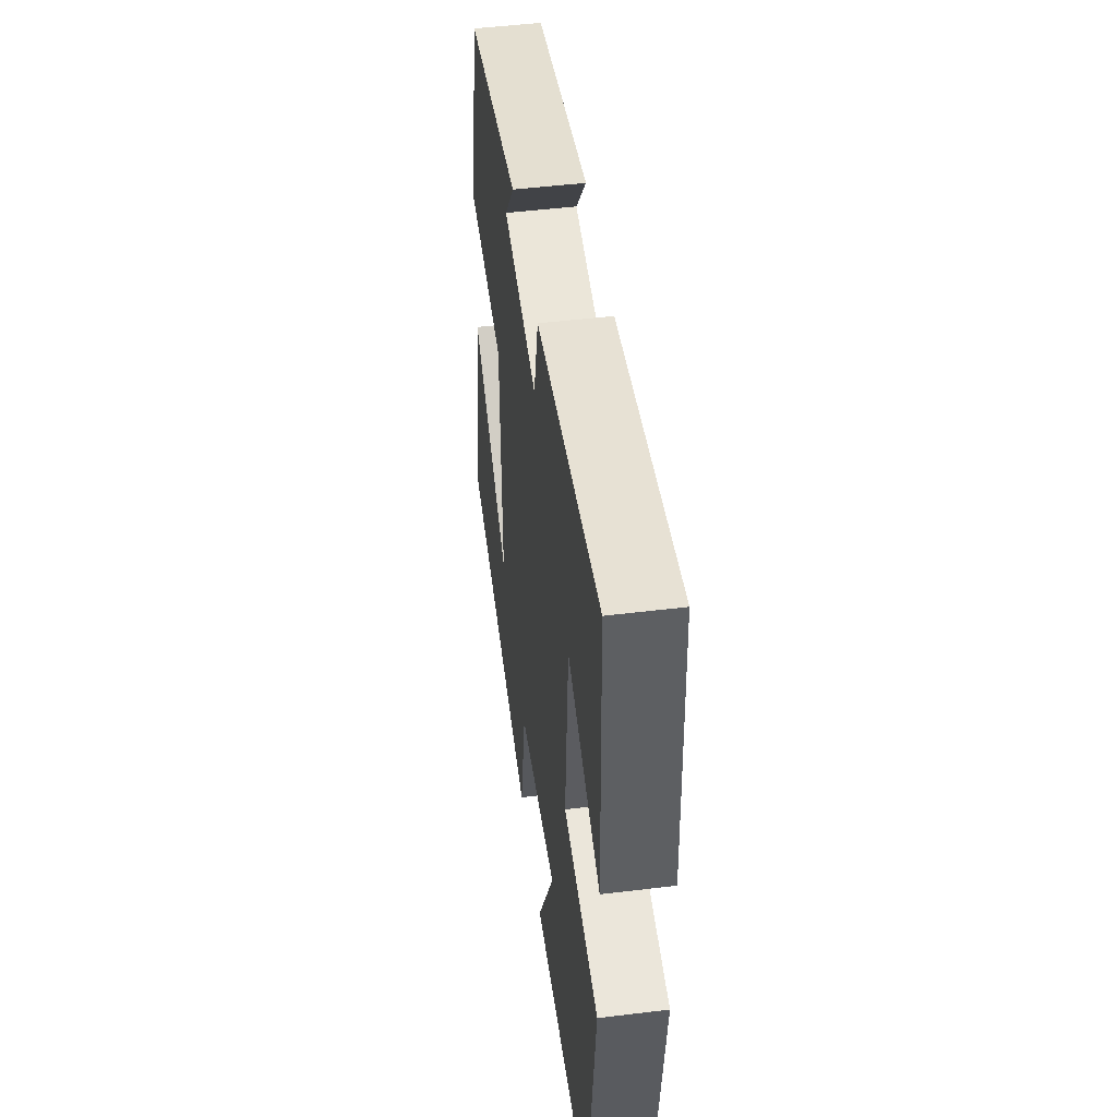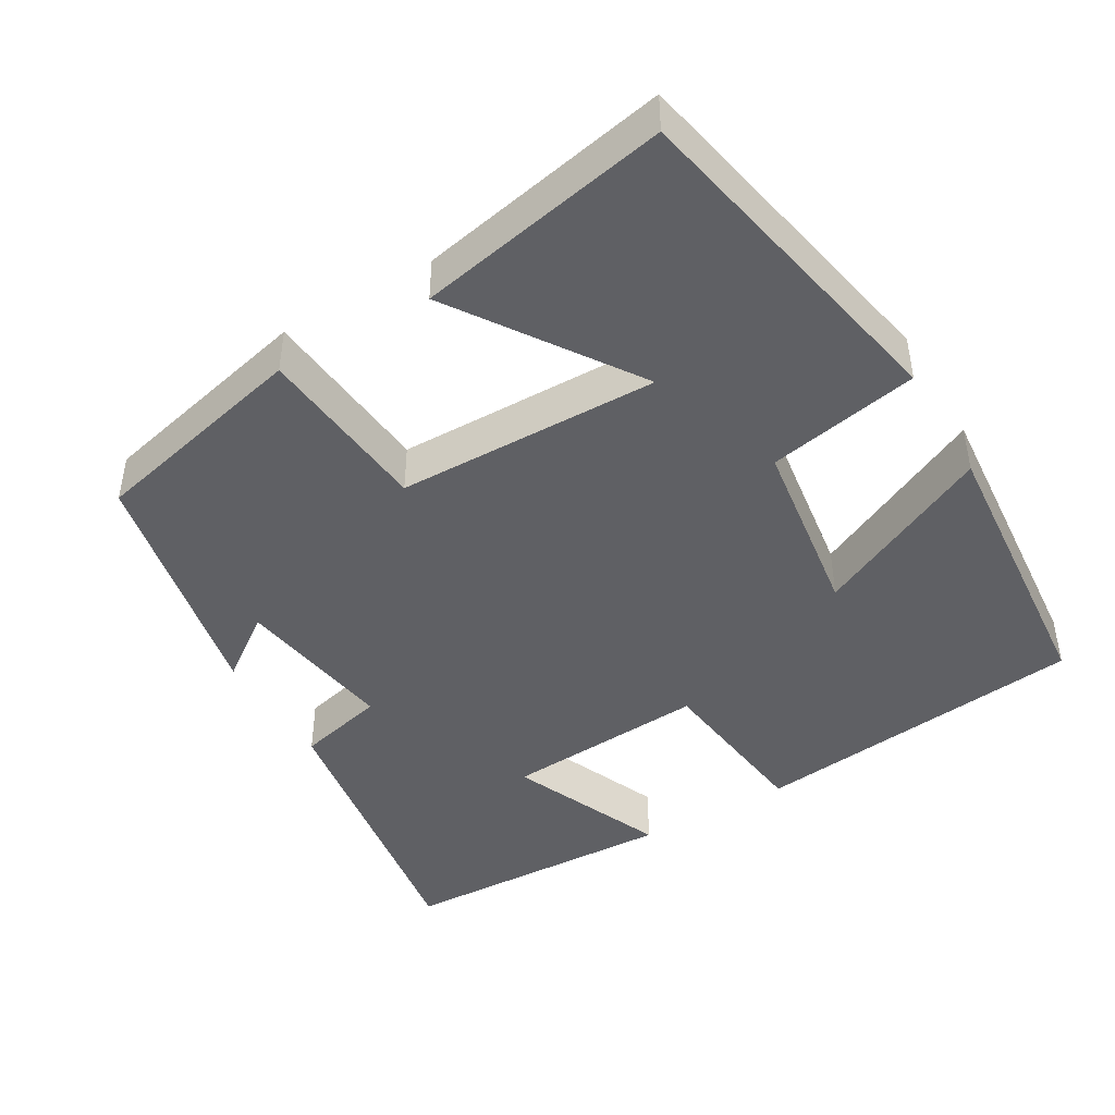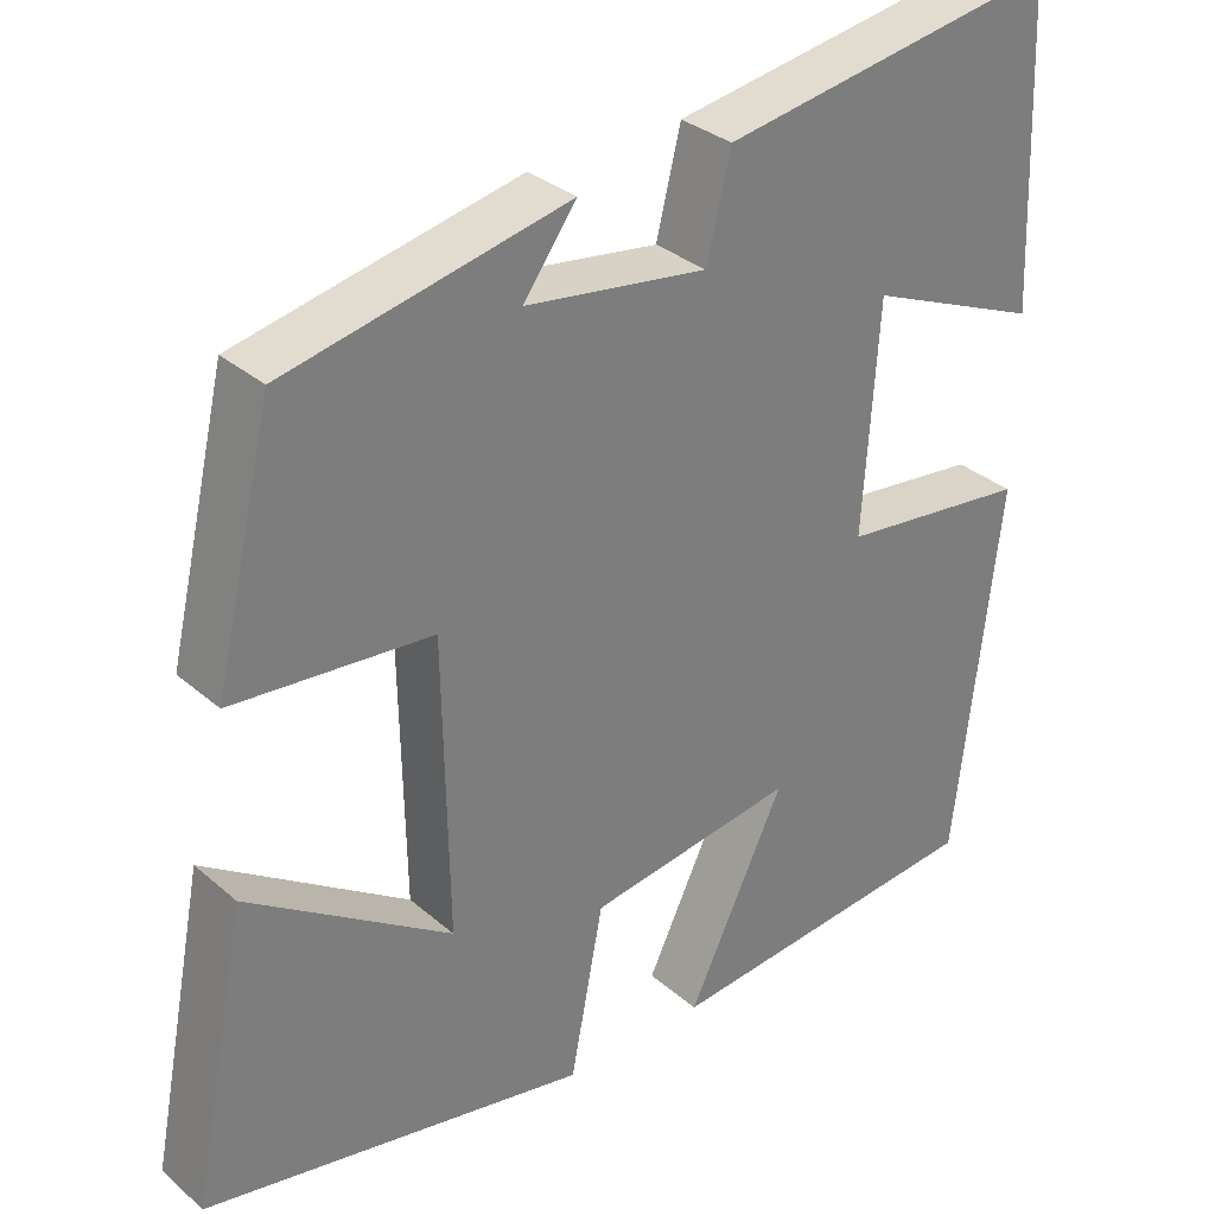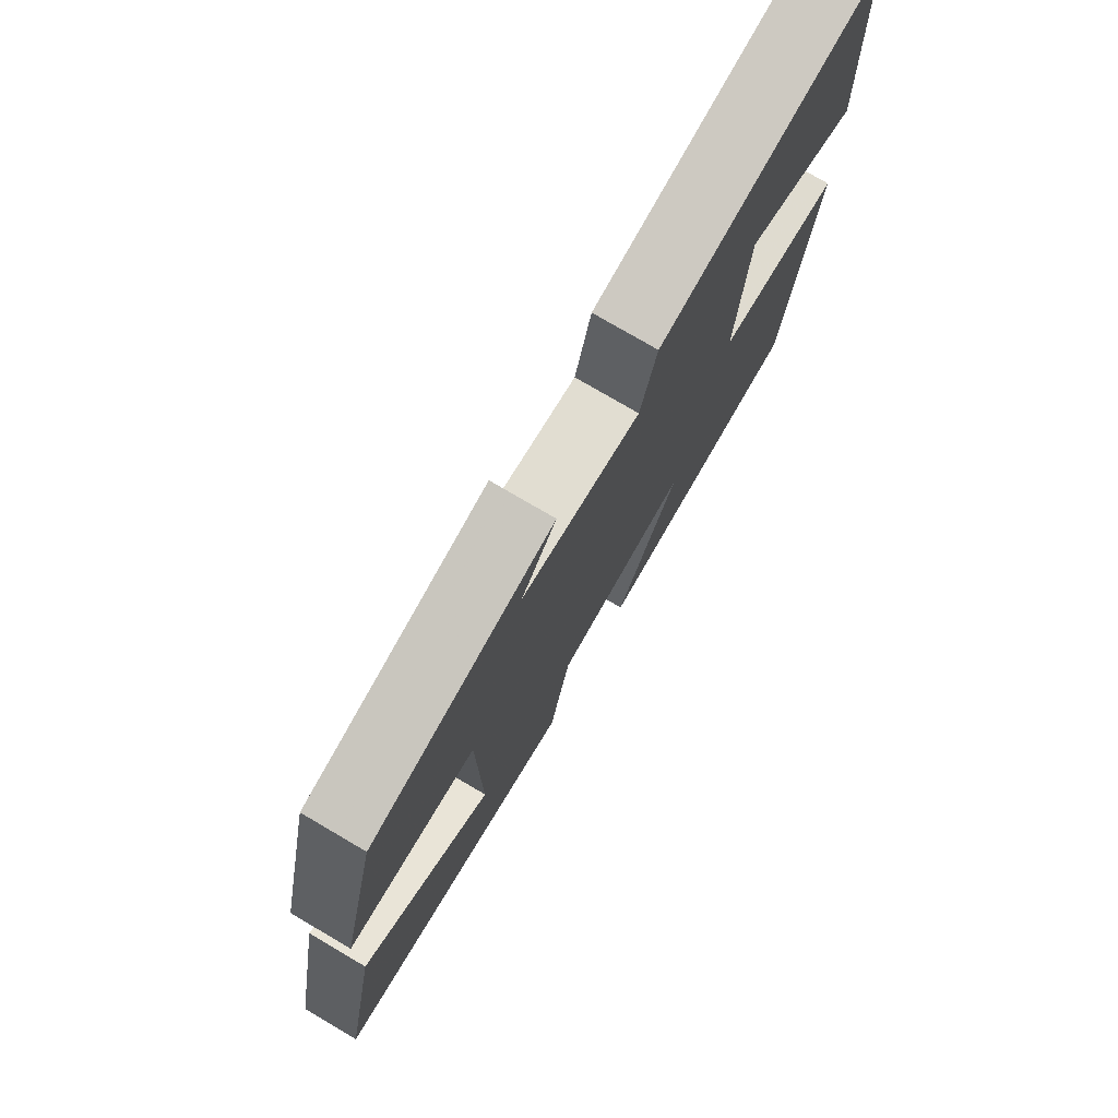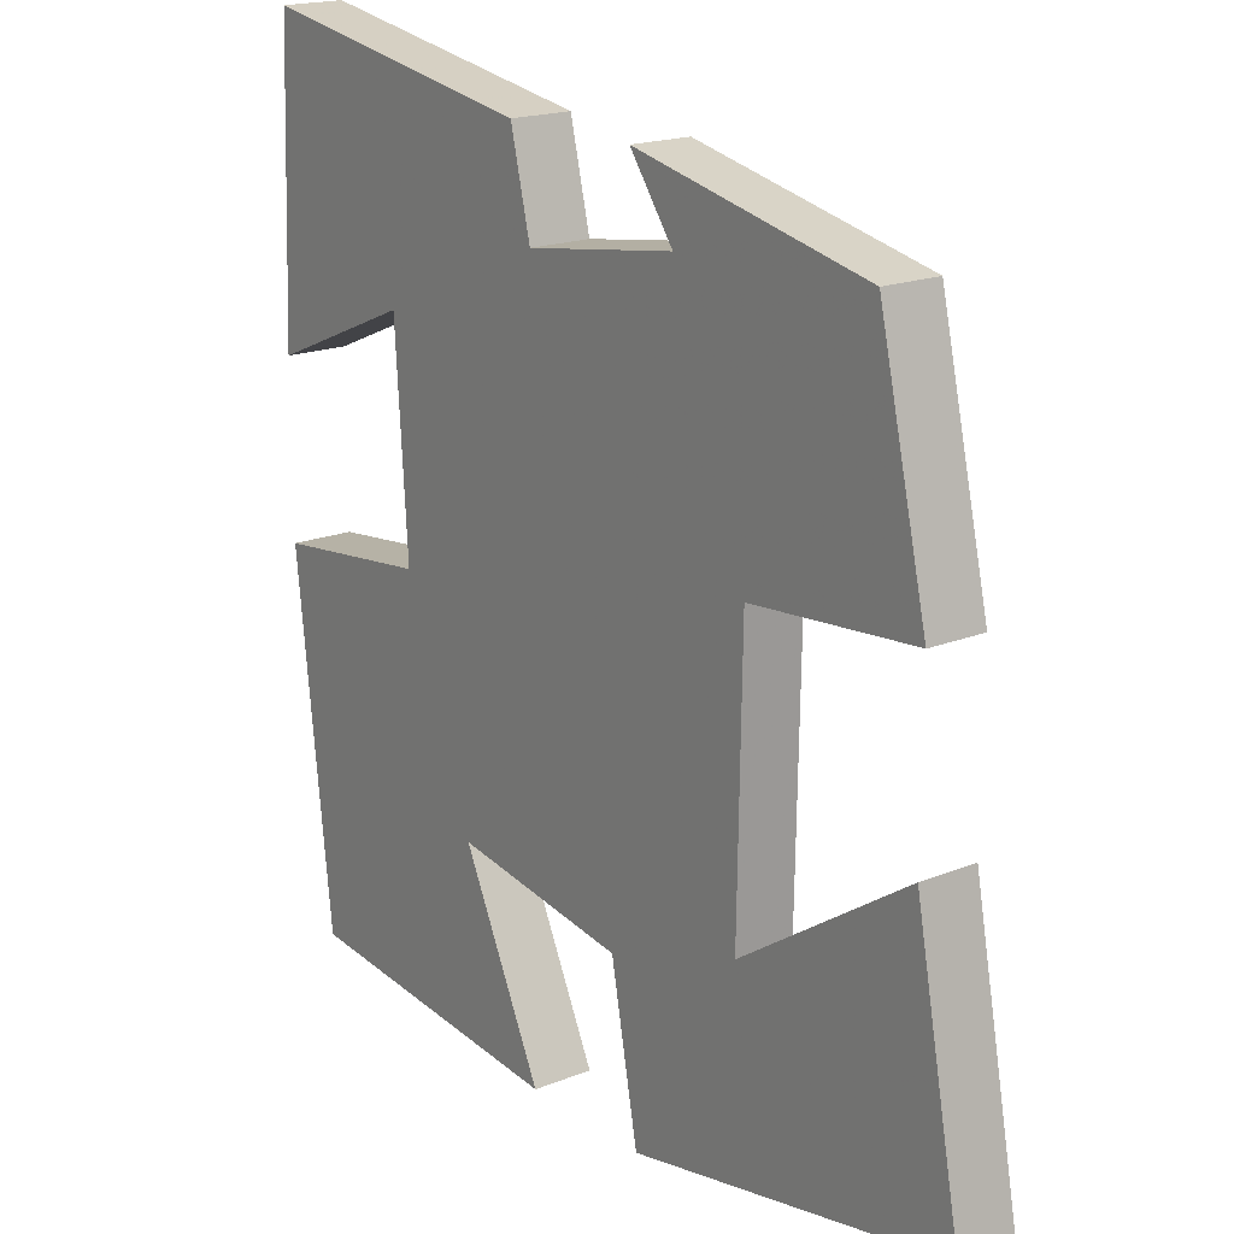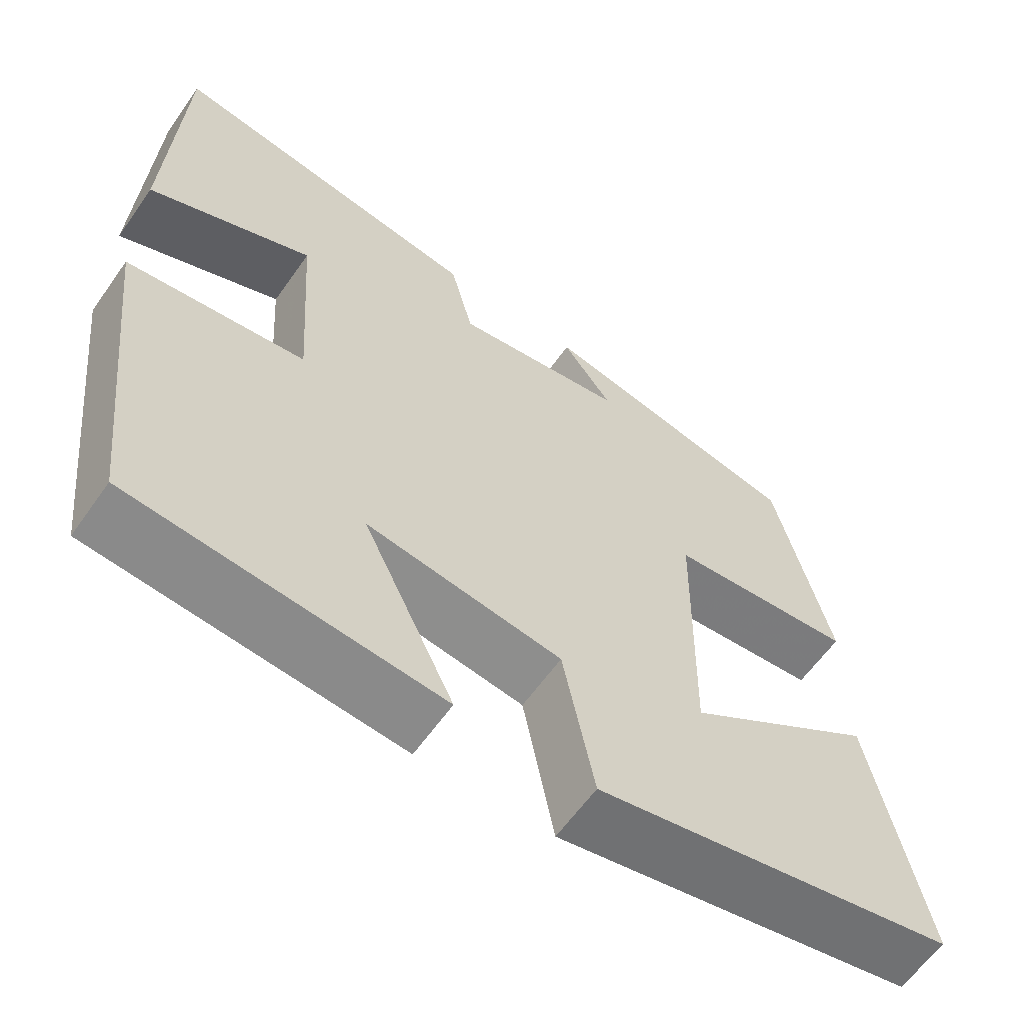
<metadata>
{"format":"obj","ext":"obj","renderer":"f3d","projection":"perspective","resolution":1024,"background":"white","views":[{"elev":49.3,"azim":-97.7,"up":"+Z"},{"elev":-44.5,"azim":120.6,"up":"+Y"},{"elev":32.3,"azim":139.9,"up":"+Z"},{"elev":76.8,"azim":120.4,"up":"+Z"},{"elev":18.5,"azim":52.6,"up":"+Z"},{"elev":-61.2,"azim":-35.1,"up":"+Z"}]}
</metadata>
<code>
v -0.448 0.07 -0.465
v -0.5 0.07 -0.017
v -0.275 0.07 0.01
v -0.293 0.07 0.28
v -0.5 0.07 0.193
v -0.485 0.07 0.565
v -0.085 0.07 0.5
v -0.056 0.07 0.382
v 0.16 0.07 0.414
v 0.097 0.07 0.5
v 0.431 0.07 0.429
v 0.5 0.07 0.136
v 0.265 0.07 0.115
v 0.259 0.07 -0.235
v 0.5 0.07 -0.074
v 0.566 0.07 -0.411
v 0.11 0.07 -0.5
v 0.071 0.07 -0.298
v -0.175 0.07 -0.262
v -0.06 0.07 -0.5
v -0.448 0 -0.465
v -0.5 0 -0.017
v -0.275 0 0.01
v -0.293 0 0.28
v -0.5 0 0.193
v -0.485 0 0.565
v -0.085 0 0.5
v -0.056 0 0.382
v 0.16 0 0.414
v 0.097 0 0.5
v 0.431 0 0.429
v 0.5 0 0.136
v 0.265 0 0.115
v 0.259 0 -0.235
v 0.5 0 -0.074
v 0.566 0 -0.411
v 0.11 0 -0.5
v 0.071 0 -0.298
v -0.175 0 -0.262
v -0.06 0 -0.5
f 19 20 1 2
f 18 19 2 3
f 16 17 18
f 14 15 16
f 14 16 18 3
f 11 12 13
f 9 10 11
f 8 9 11 13
f 5 6 7 8
f 4 5 8
f 8 13 14
f 3 4 8 14
f 22 21 40 39
f 23 22 39 38
f 38 37 36
f 36 35 34
f 23 38 36 34
f 33 32 31
f 31 30 29
f 33 31 29 28
f 28 27 26 25
f 28 25 24
f 34 33 28
f 34 28 24 23
f 1 21 22 2
f 2 22 23 3
f 3 23 24 4
f 4 24 25 5
f 5 25 26 6
f 6 26 27 7
f 7 27 28 8
f 8 28 29 9
f 9 29 30 10
f 10 30 31 11
f 11 31 32 12
f 12 32 33 13
f 13 33 34 14
f 14 34 35 15
f 15 35 36 16
f 16 36 37 17
f 17 37 38 18
f 18 38 39 19
f 19 39 40 20
f 20 40 21 1

</code>
